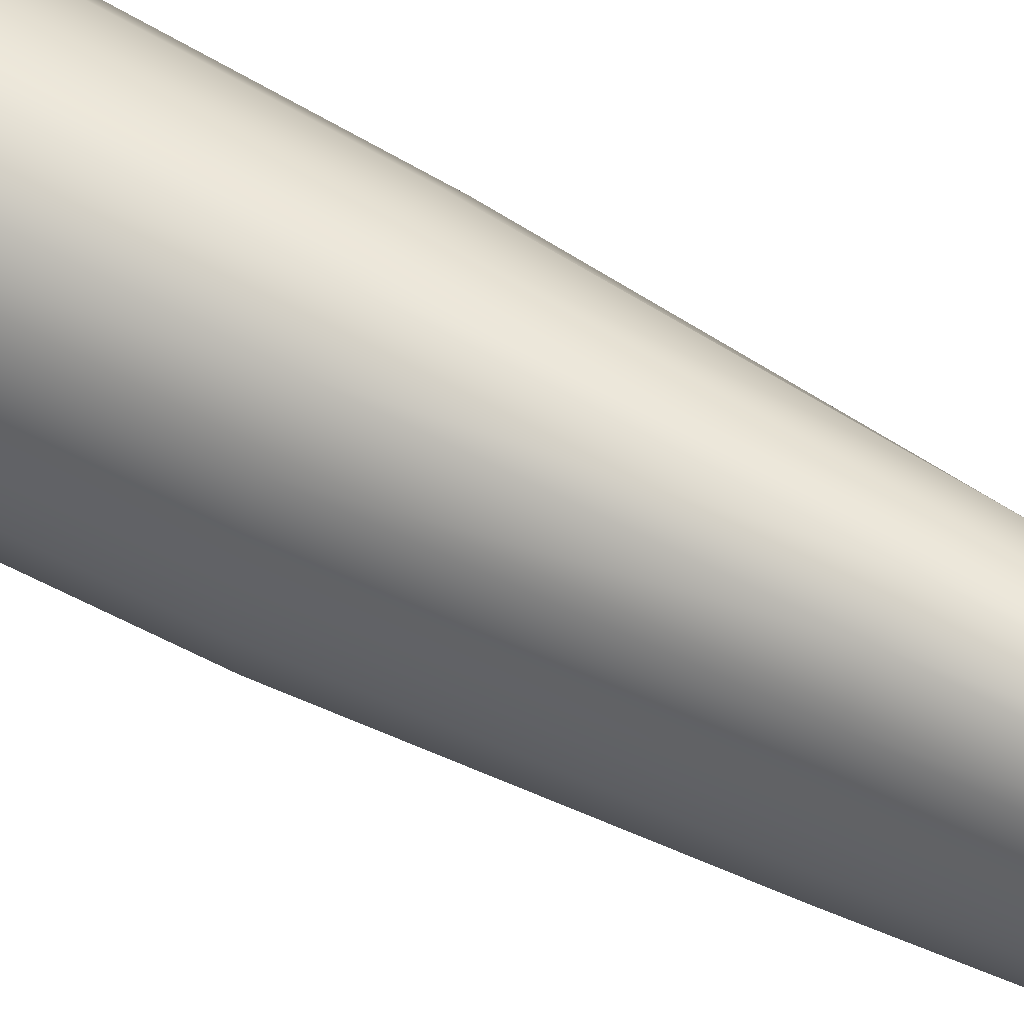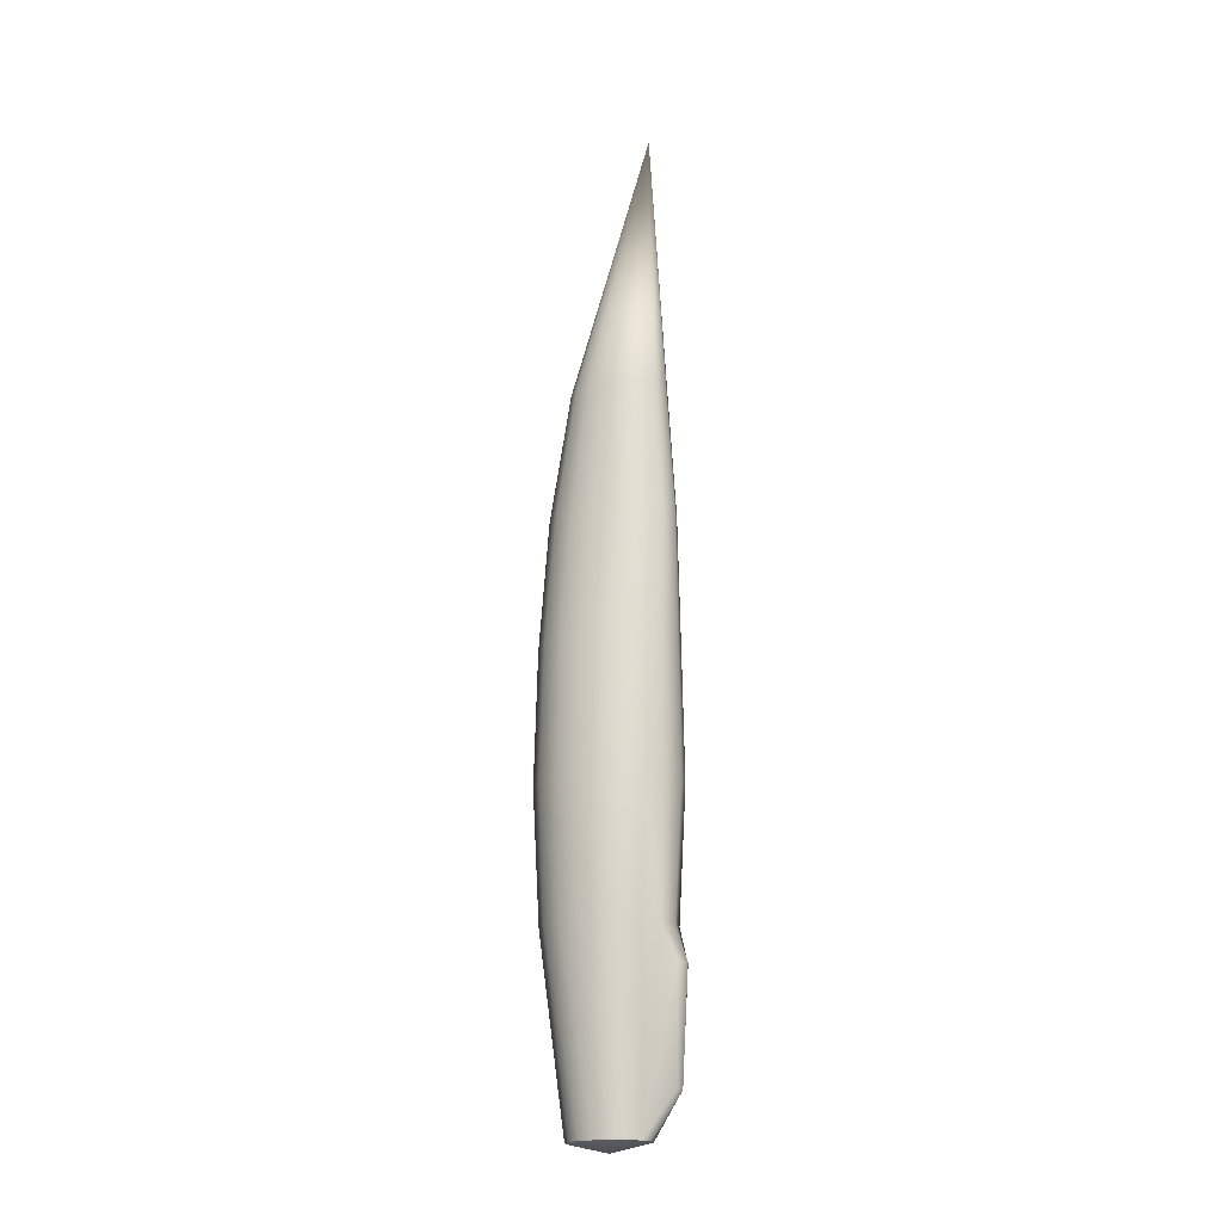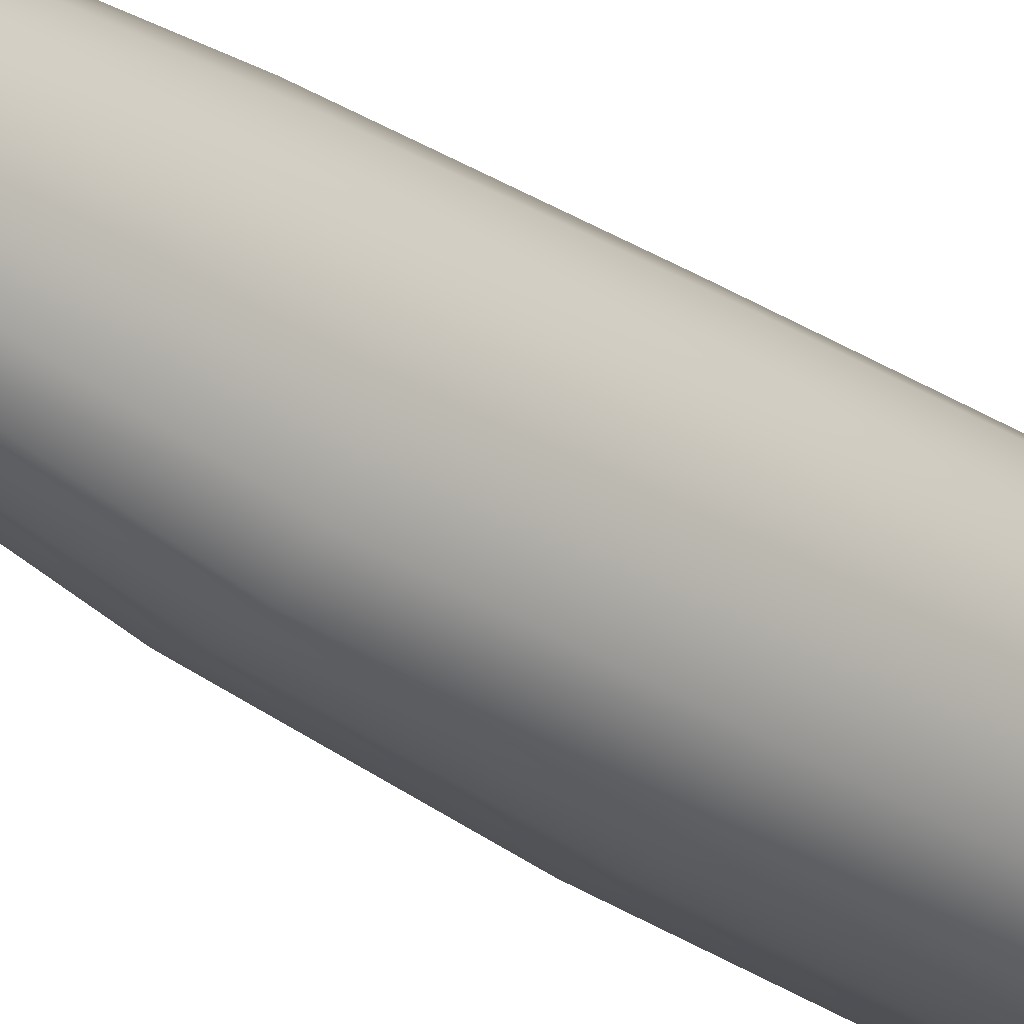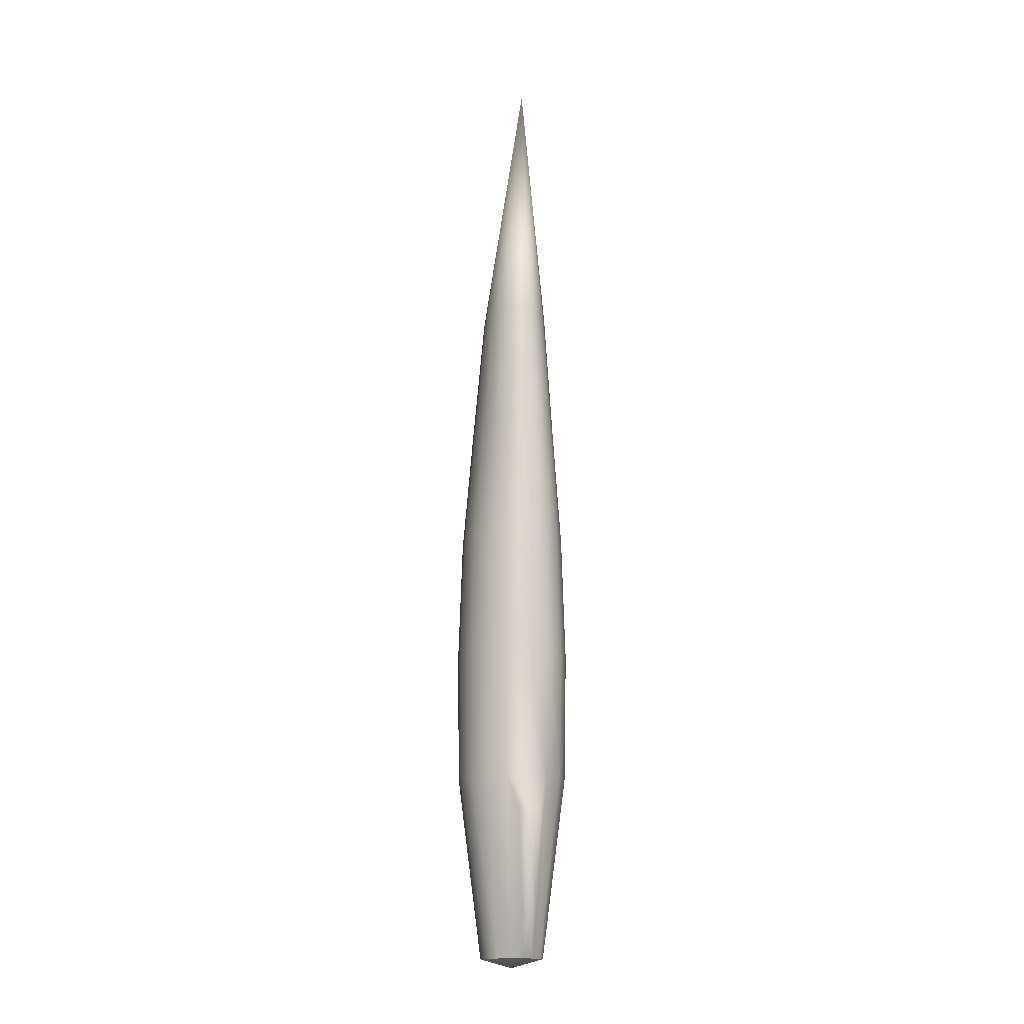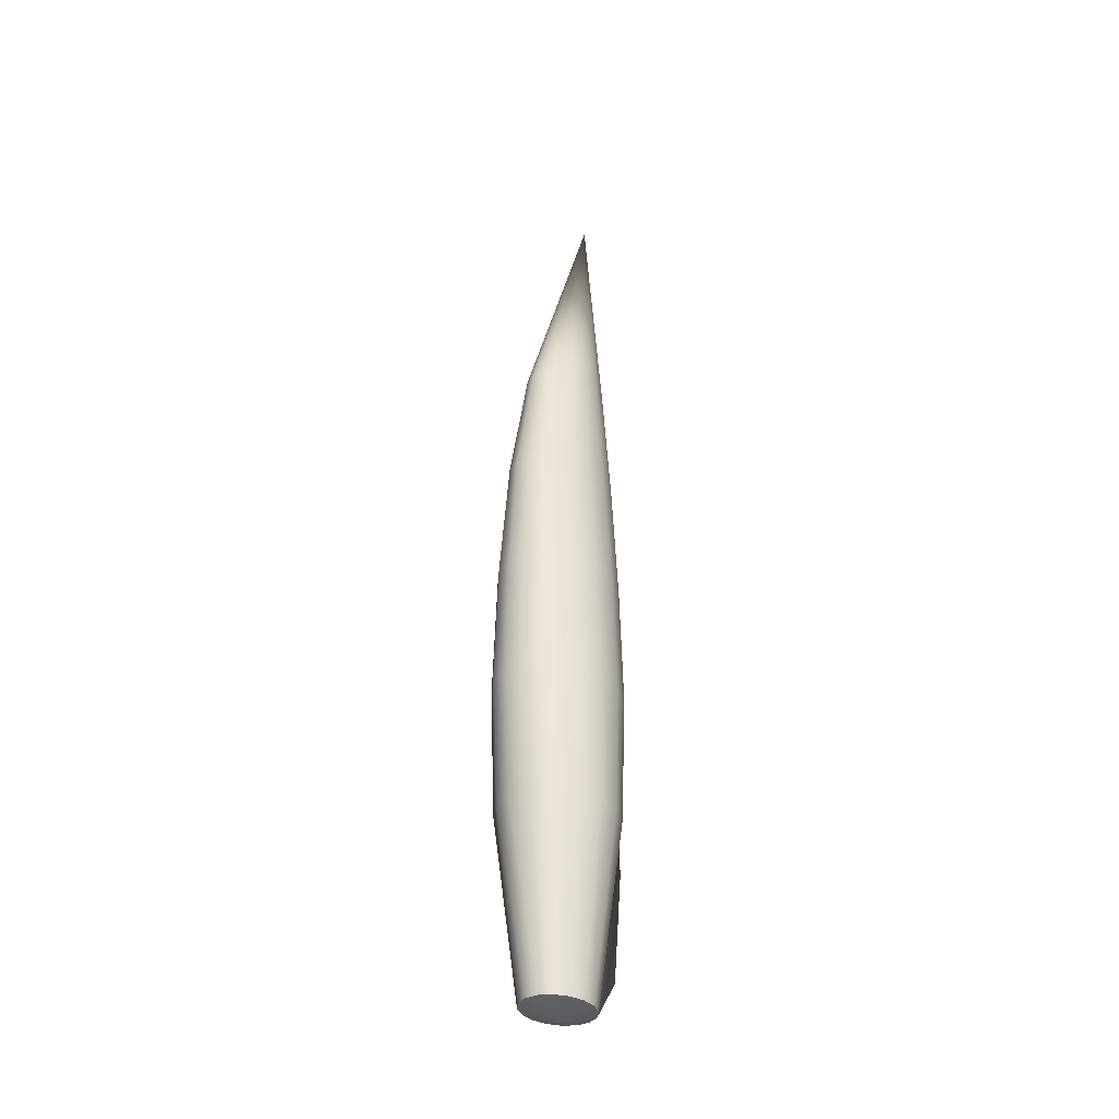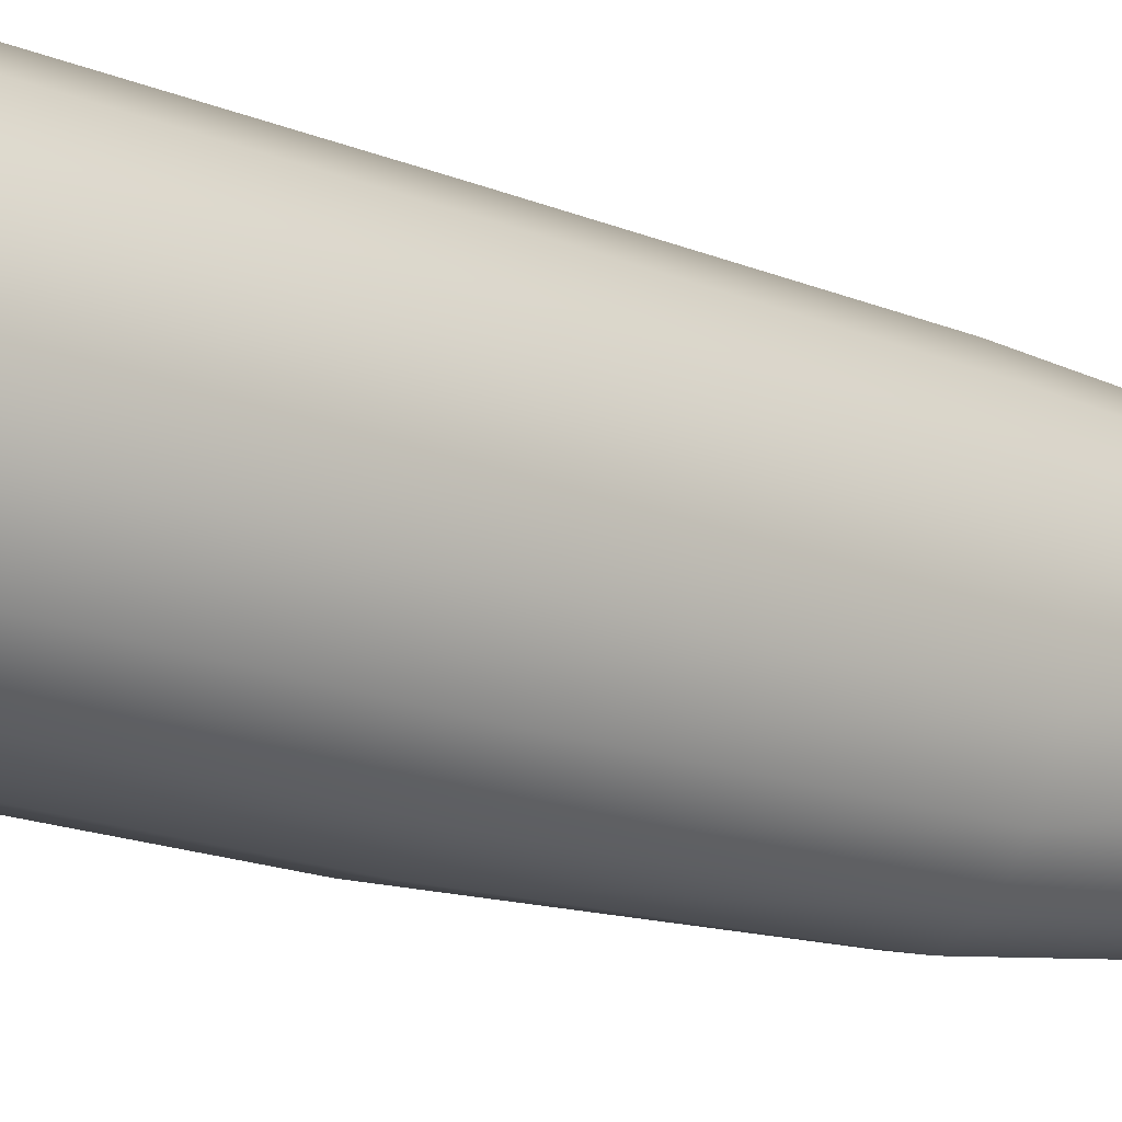
<metadata>
{"format":"obj","ext":"obj","renderer":"f3d","projection":"perspective","resolution":1024,"background":"white","views":[{"elev":64.0,"azim":-60.8,"up":"+Y"},{"elev":-19.1,"azim":114.5,"up":"+Z"},{"elev":-24.6,"azim":40.8,"up":"+Y"},{"elev":-15.8,"azim":164.3,"up":"+Z"},{"elev":-35.3,"azim":44.9,"up":"+Z"},{"elev":-18.5,"azim":-128.0,"up":"+Y"}]}
</metadata>
<code>
g body
v -8.41e-06 -1.348e-05 -61.54
v -5.304 -1.224e-05 -60.05
v -4.9 2.518 -60.05
v -3.751 4.653 -60.05
v -2.03 6.079 -60.05
v -8.698e-06 6.58 -60.05
v 2.03 6.079 -60.05
v 3.751 4.653 -60.05
v 4.9 2.518 -60.05
v 5.304 -1.296e-05 -60.05
v 4.9 -2.518 -60.05
v 3.751 -4.653 -60.05
v 2.03 -6.079 -60.05
v -9.806e-06 -6.58 -60.05
v -2.03 -6.079 -60.05
v -3.751 -4.653 -60.05
v -4.9 -2.518 -60.05
v -9.345 -6.922e-06 -29.18
v -8.634 4.056 -29.18
v -6.608 7.494 -29.18
v -3.576 9.792 -29.18
v -3.676e-06 10.6 -29.18
v 3.576 9.792 -29.18
v 6.608 7.494 -29.18
v 8.634 4.056 -29.18
v 9.345 -8.104e-06 -29.18
v 8.634 -4.056 -29.18
v 6.608 -7.494 -29.18
v 3.576 -9.792 -29.18
v -5.6e-06 -10.6 -29.18
v -3.576 -9.792 -29.18
v -6.608 -7.494 -29.18
v -8.634 -4.056 -29.18
v -9.583 -3.305e-06 -7.604
v -8.853 4.549 -7.604
v -6.776 8.405 -7.604
v -3.667 10.98 -7.604
v -6.23e-07 11.89 -7.604
v 3.667 10.98 -7.604
v 6.776 8.405 -7.604
v 8.853 4.549 -7.604
v 9.583 -4.606e-06 -7.604
v 8.853 -4.549 -7.604
v 6.776 -8.405 -7.604
v 3.667 -10.98 -7.604
v -2.624e-06 -11.89 -7.604
v -3.667 -10.98 -7.604
v -6.776 -8.405 -7.604
v -8.853 -4.549 -7.604
v -8.865 0.07162 13.97
v -8.19 4.458 13.97
v -6.269 8.177 13.97
v -3.393 10.66 13.97
v 2.307e-06 11.53 13.97
v 3.393 10.66 13.97
v 6.269 8.177 13.97
v 8.19 4.458 13.97
v 8.865 0.07162 13.97
v 8.19 -4.315 13.97
v 6.269 -8.034 13.97
v 3.393 -10.52 13.97
v 4.434e-07 -11.39 13.97
v -3.393 -10.52 13.97
v -6.269 -8.034 13.97
v -8.19 -4.315 13.97
v -7.089 0.6611 35.54
v -6.549 4.717 35.54
v -5.012 8.155 35.54
v -2.713 10.45 35.54
v 5.119e-06 11.26 35.54
v 2.713 10.45 35.54
v 5.012 8.155 35.54
v 6.549 4.717 35.54
v 7.089 0.6611 35.54
v 6.549 -3.395 35.54
v 5.012 -6.833 35.54
v 2.713 -9.13 35.54
v 3.59e-06 -9.937 35.54
v -2.713 -9.13 35.54
v -5.012 -6.833 35.54
v -6.549 -3.395 35.54
v -5.453 1.75 57.11
v -5.038 4.87 57.11
v -3.856 7.515 57.11
v -2.087 9.282 57.11
v 7.984e-06 9.903 57.11
v 2.087 9.282 57.11
v 3.856 7.515 57.11
v 5.038 4.87 57.11
v 5.453 1.75 57.11
v 5.038 -1.37 57.11
v 3.856 -4.015 57.11
v 2.087 -5.783 57.11
v 6.807e-06 -6.403 57.11
v -2.087 -5.783 57.11
v -3.856 -4.015 57.11
v -5.038 -1.37 57.11
v 1.421e-05 7.254 102.1
v -1.094 11.04 -53.06
v -7.067e-06 11.54 -53.06
v 1.094 11.04 -53.06
v -2.016 11.73 -35.12
v -3.881e-06 12.53 -35.12
v 2.016 11.73 -35.12
f 2 3 1
f 3 4 1
f 4 5 1
f 5 6 1
f 6 7 1
f 7 8 1
f 8 9 1
f 9 10 1
f 10 11 1
f 11 12 1
f 12 13 1
f 13 14 1
f 14 15 1
f 15 16 1
f 16 17 1
f 17 2 1
f 18 19 2
f 19 3 2
f 19 20 3
f 20 4 3
f 20 21 4
f 21 5 4
f 102 103 99
f 103 100 99
f 103 104 100
f 104 101 100
f 23 24 7
f 24 8 7
f 24 25 8
f 25 9 8
f 25 26 9
f 26 10 9
f 26 27 10
f 27 11 10
f 27 28 11
f 28 12 11
f 28 29 12
f 29 13 12
f 29 30 13
f 30 14 13
f 30 31 14
f 31 15 14
f 31 32 15
f 32 16 15
f 32 33 16
f 33 17 16
f 33 18 17
f 18 2 17
f 34 35 18
f 35 19 18
f 35 36 19
f 36 20 19
f 36 37 20
f 37 21 20
f 37 38 21
f 38 22 21
f 38 39 22
f 39 23 22
f 39 40 23
f 40 24 23
f 40 41 24
f 41 25 24
f 41 42 25
f 42 26 25
f 42 43 26
f 43 27 26
f 43 44 27
f 44 28 27
f 44 45 28
f 45 29 28
f 45 46 29
f 46 30 29
f 46 47 30
f 47 31 30
f 47 48 31
f 48 32 31
f 48 49 32
f 49 33 32
f 49 34 33
f 34 18 33
f 50 51 34
f 51 35 34
f 51 52 35
f 52 36 35
f 52 53 36
f 53 37 36
f 53 54 37
f 54 38 37
f 54 55 38
f 55 39 38
f 55 56 39
f 56 40 39
f 56 57 40
f 57 41 40
f 57 58 41
f 58 42 41
f 58 59 42
f 59 43 42
f 59 60 43
f 60 44 43
f 60 61 44
f 61 45 44
f 61 62 45
f 62 46 45
f 62 63 46
f 63 47 46
f 63 64 47
f 64 48 47
f 64 65 48
f 65 49 48
f 65 50 49
f 50 34 49
f 66 67 50
f 67 51 50
f 67 68 51
f 68 52 51
f 68 69 52
f 69 53 52
f 69 70 53
f 70 54 53
f 70 71 54
f 71 55 54
f 71 72 55
f 72 56 55
f 72 73 56
f 73 57 56
f 73 74 57
f 74 58 57
f 74 75 58
f 75 59 58
f 75 76 59
f 76 60 59
f 76 77 60
f 77 61 60
f 77 78 61
f 78 62 61
f 78 79 62
f 79 63 62
f 79 80 63
f 80 64 63
f 80 81 64
f 81 65 64
f 81 66 65
f 66 50 65
f 82 83 66
f 83 67 66
f 83 84 67
f 84 68 67
f 84 85 68
f 85 69 68
f 85 86 69
f 86 70 69
f 86 87 70
f 87 71 70
f 87 88 71
f 88 72 71
f 88 89 72
f 89 73 72
f 89 90 73
f 90 74 73
f 90 91 74
f 91 75 74
f 91 92 75
f 92 76 75
f 92 93 76
f 93 77 76
f 93 94 77
f 94 78 77
f 94 95 78
f 95 79 78
f 95 96 79
f 96 80 79
f 96 97 80
f 97 81 80
f 97 82 81
f 82 66 81
f 83 82 98
f 84 83 98
f 85 84 98
f 86 85 98
f 87 86 98
f 88 87 98
f 89 88 98
f 90 89 98
f 91 90 98
f 92 91 98
f 93 92 98
f 94 93 98
f 95 94 98
f 96 95 98
f 97 96 98
f 82 97 98
f 100 6 5
f 5 99 100
f 101 7 6
f 6 100 101
f 99 5 21
f 21 102 99
f 102 21 22
f 22 103 102
f 103 22 23
f 23 104 103
f 104 23 7
f 7 101 104

</code>
